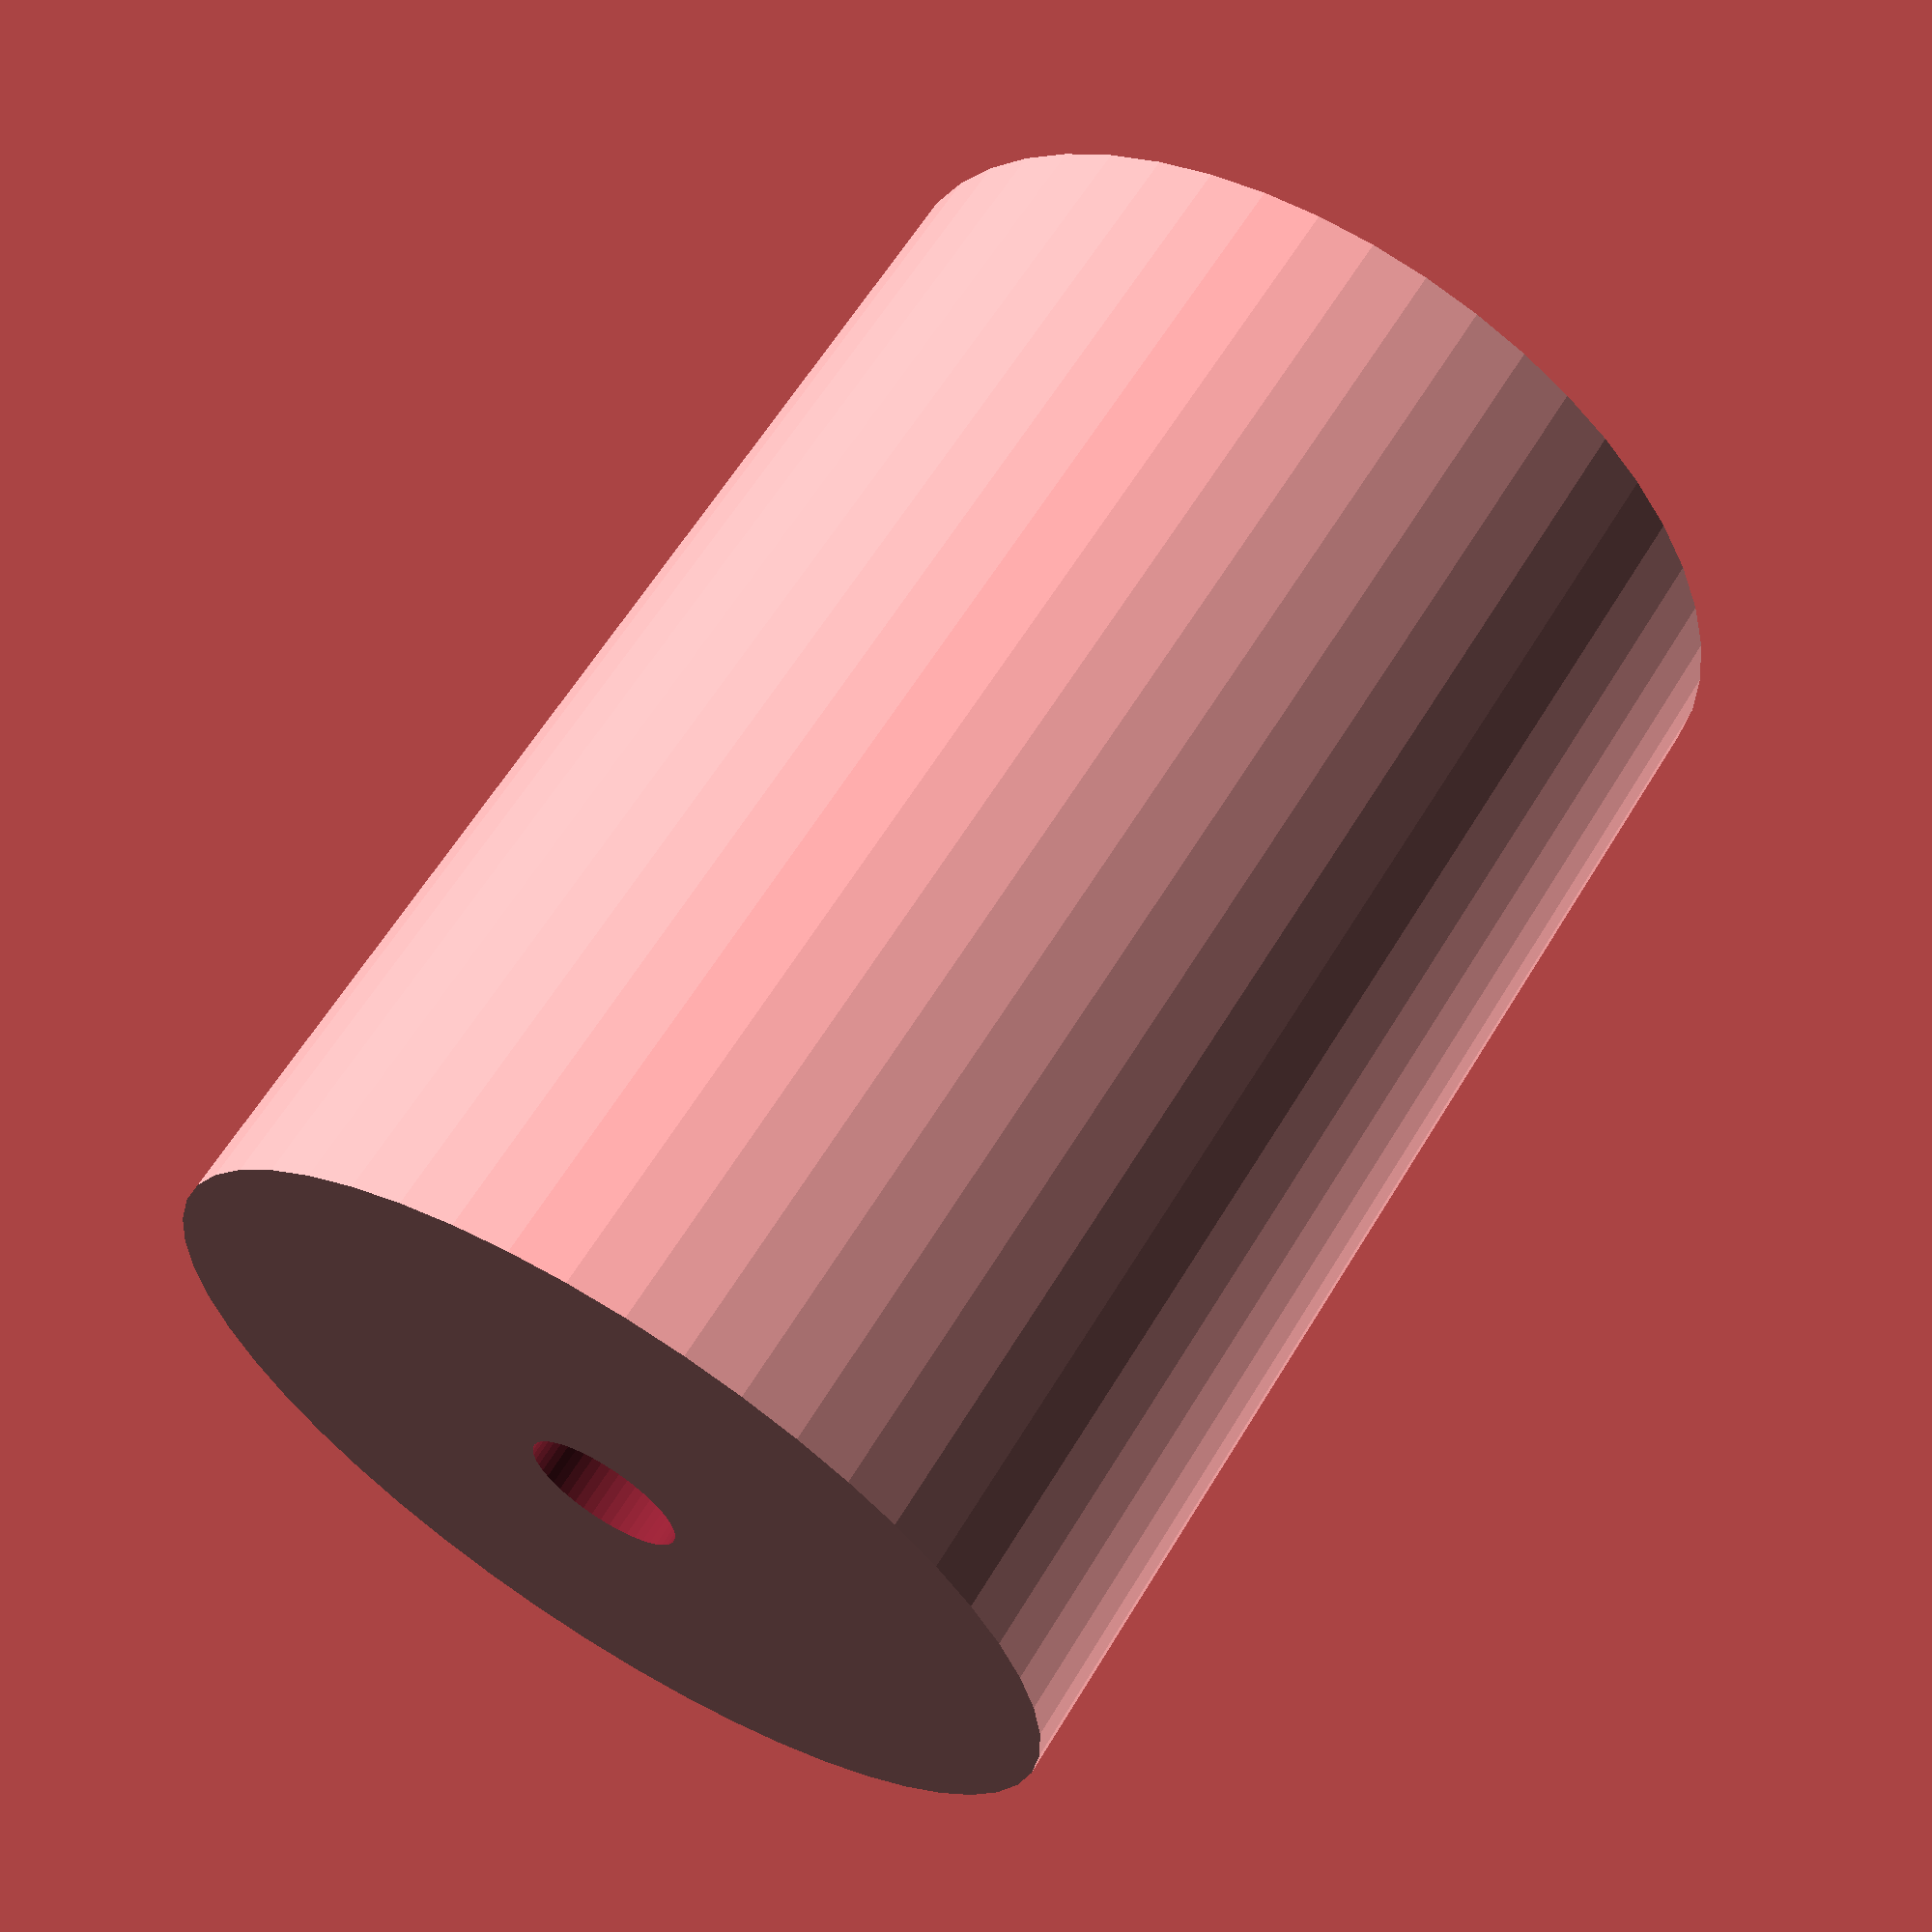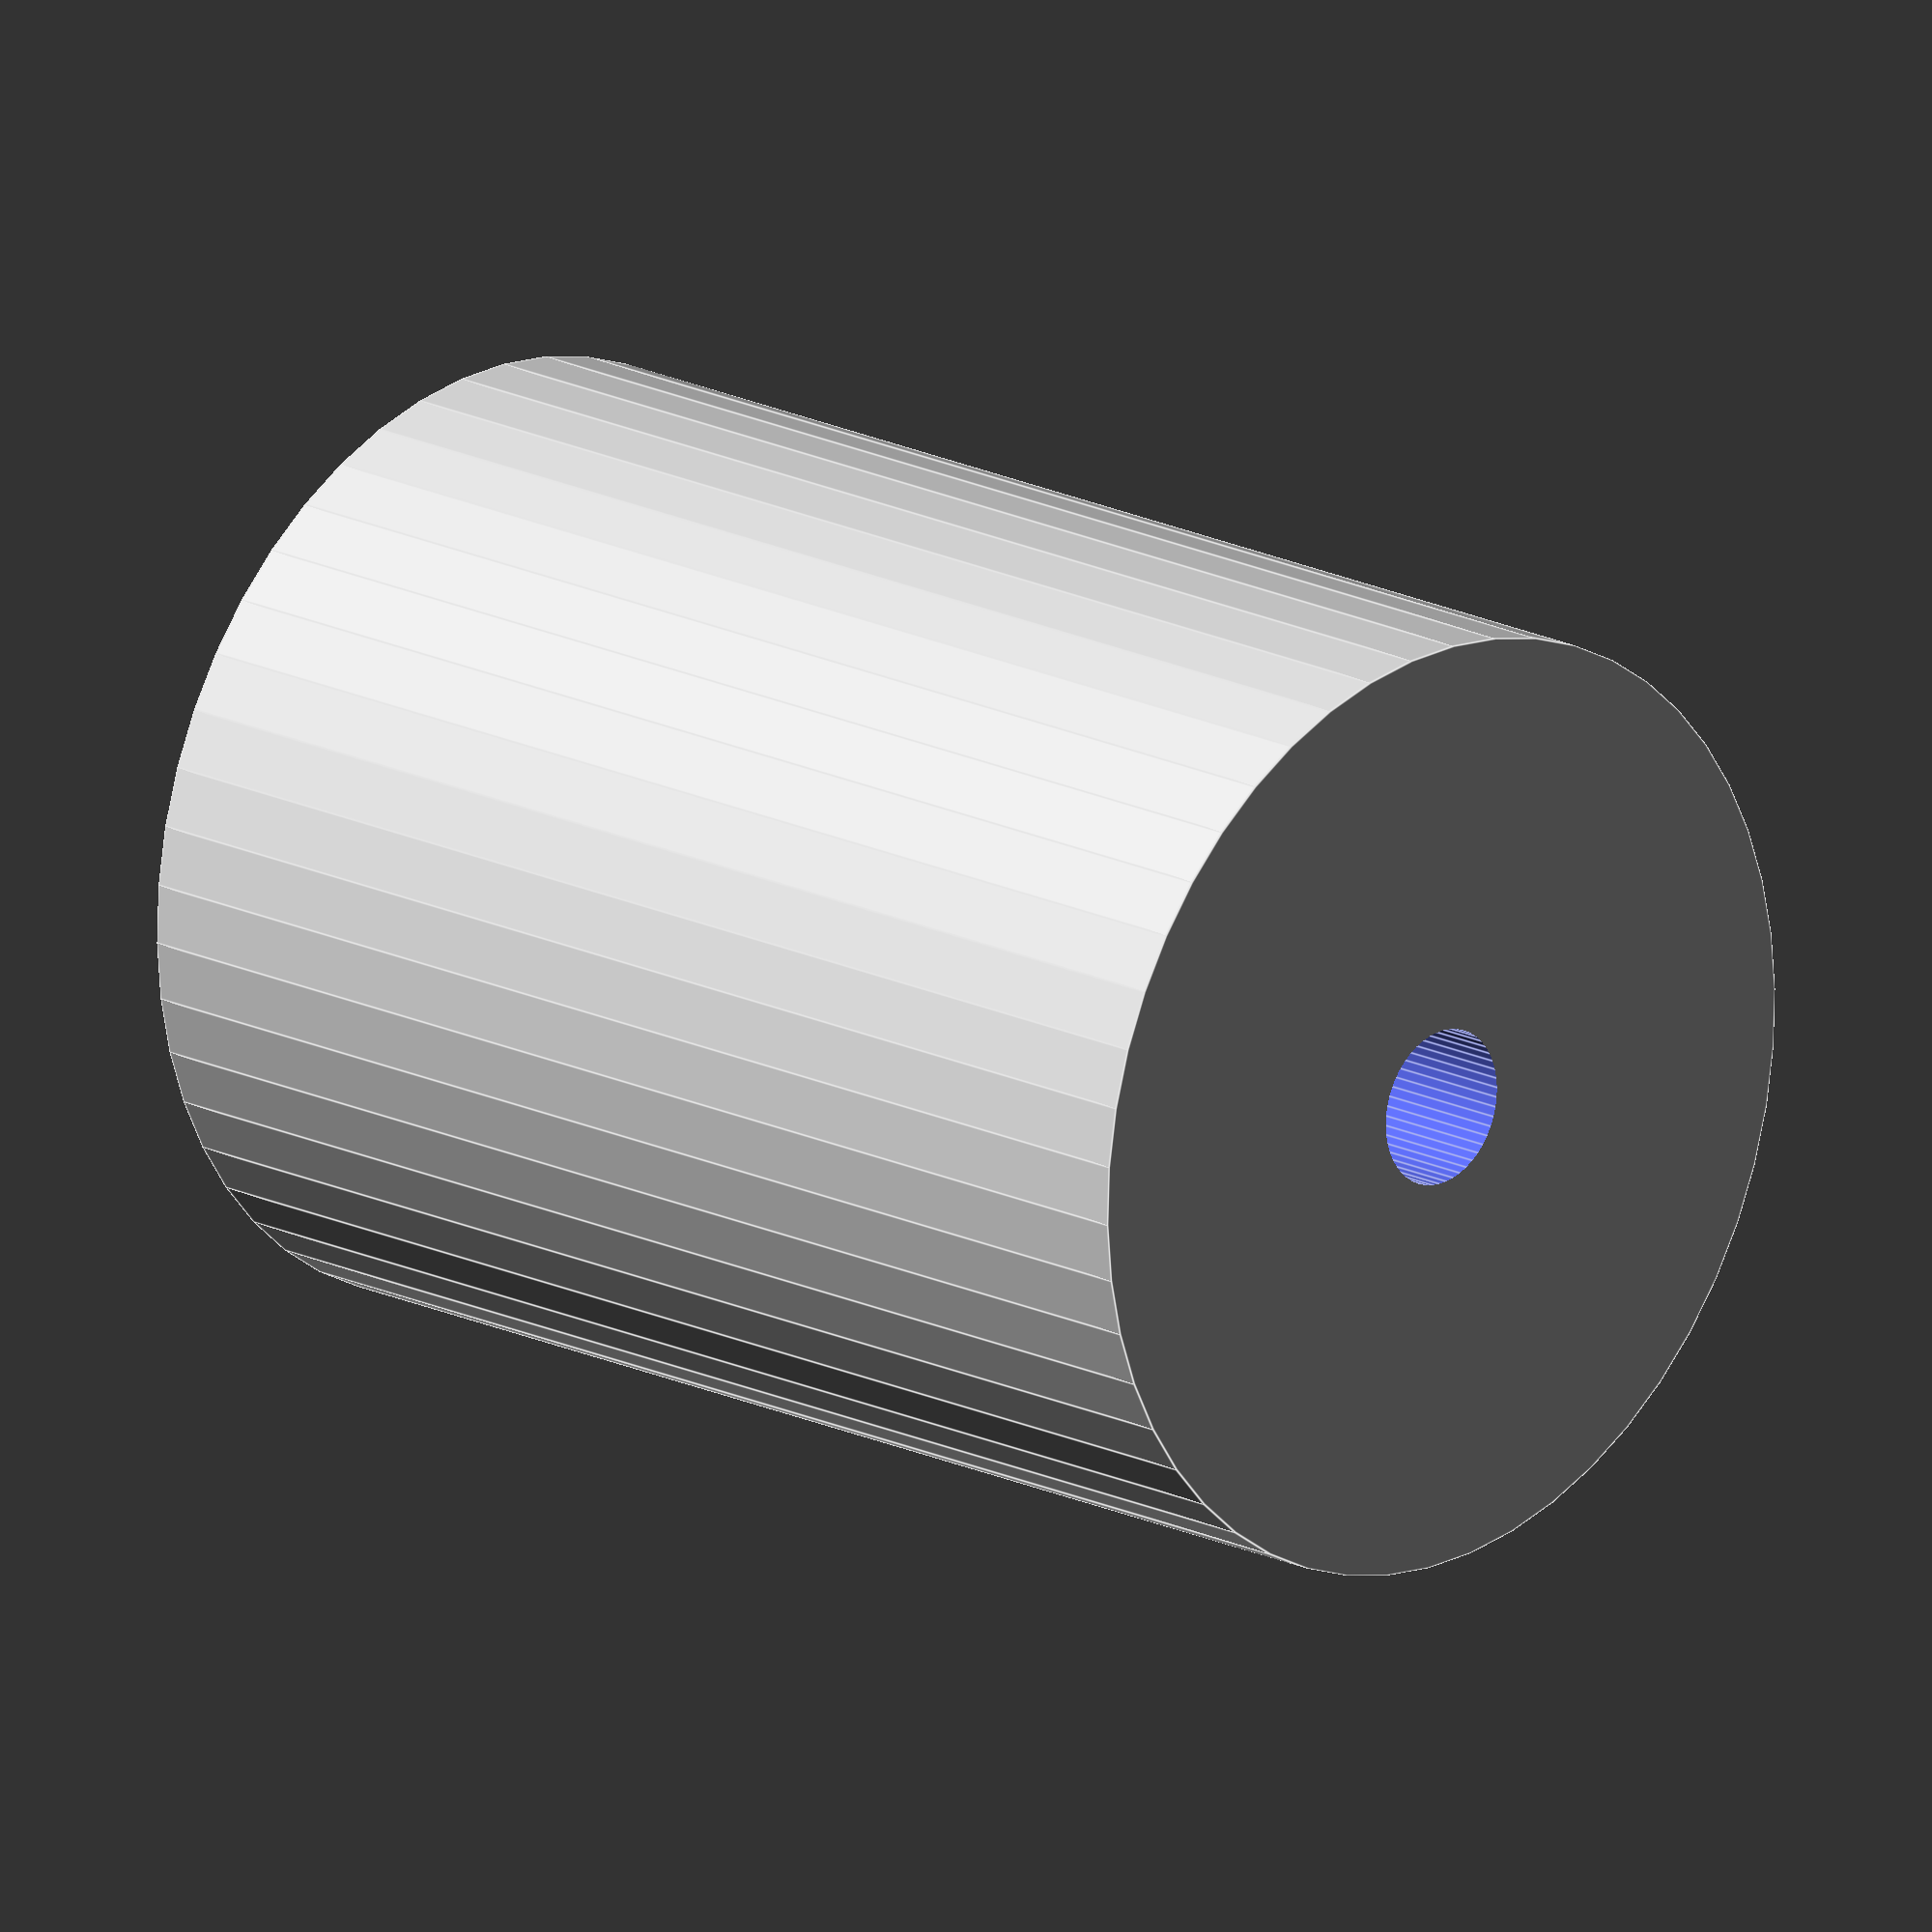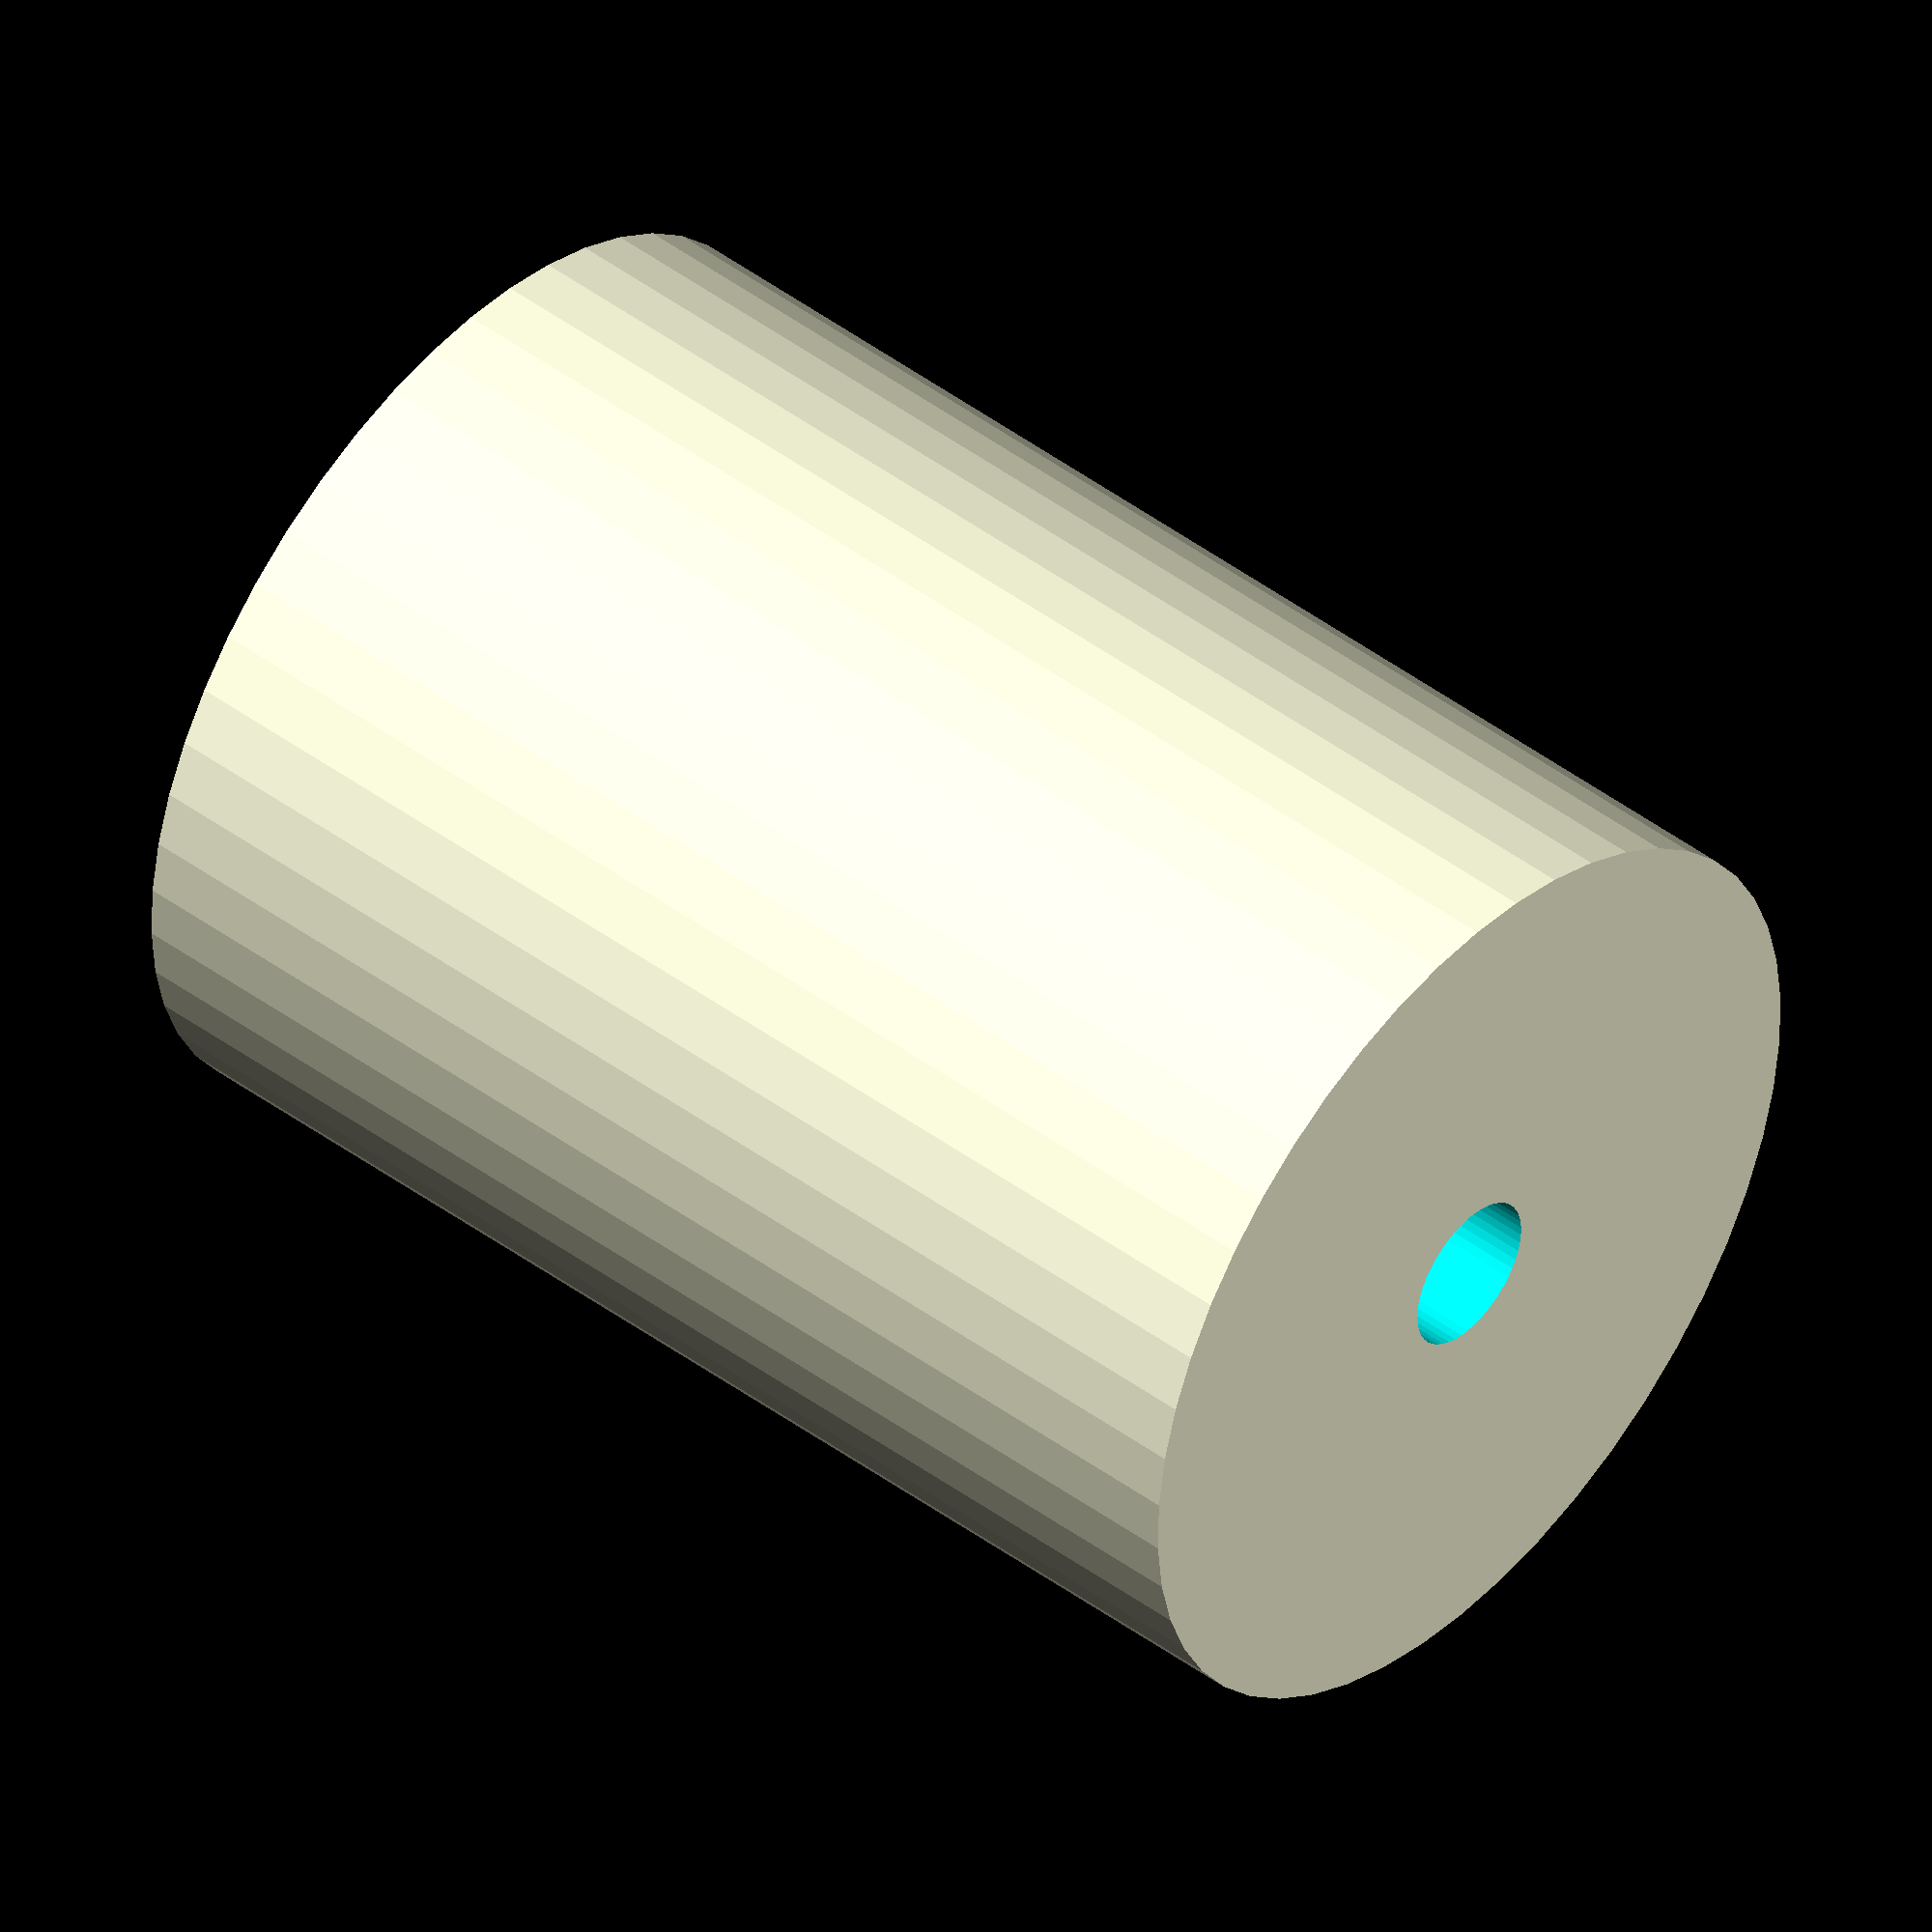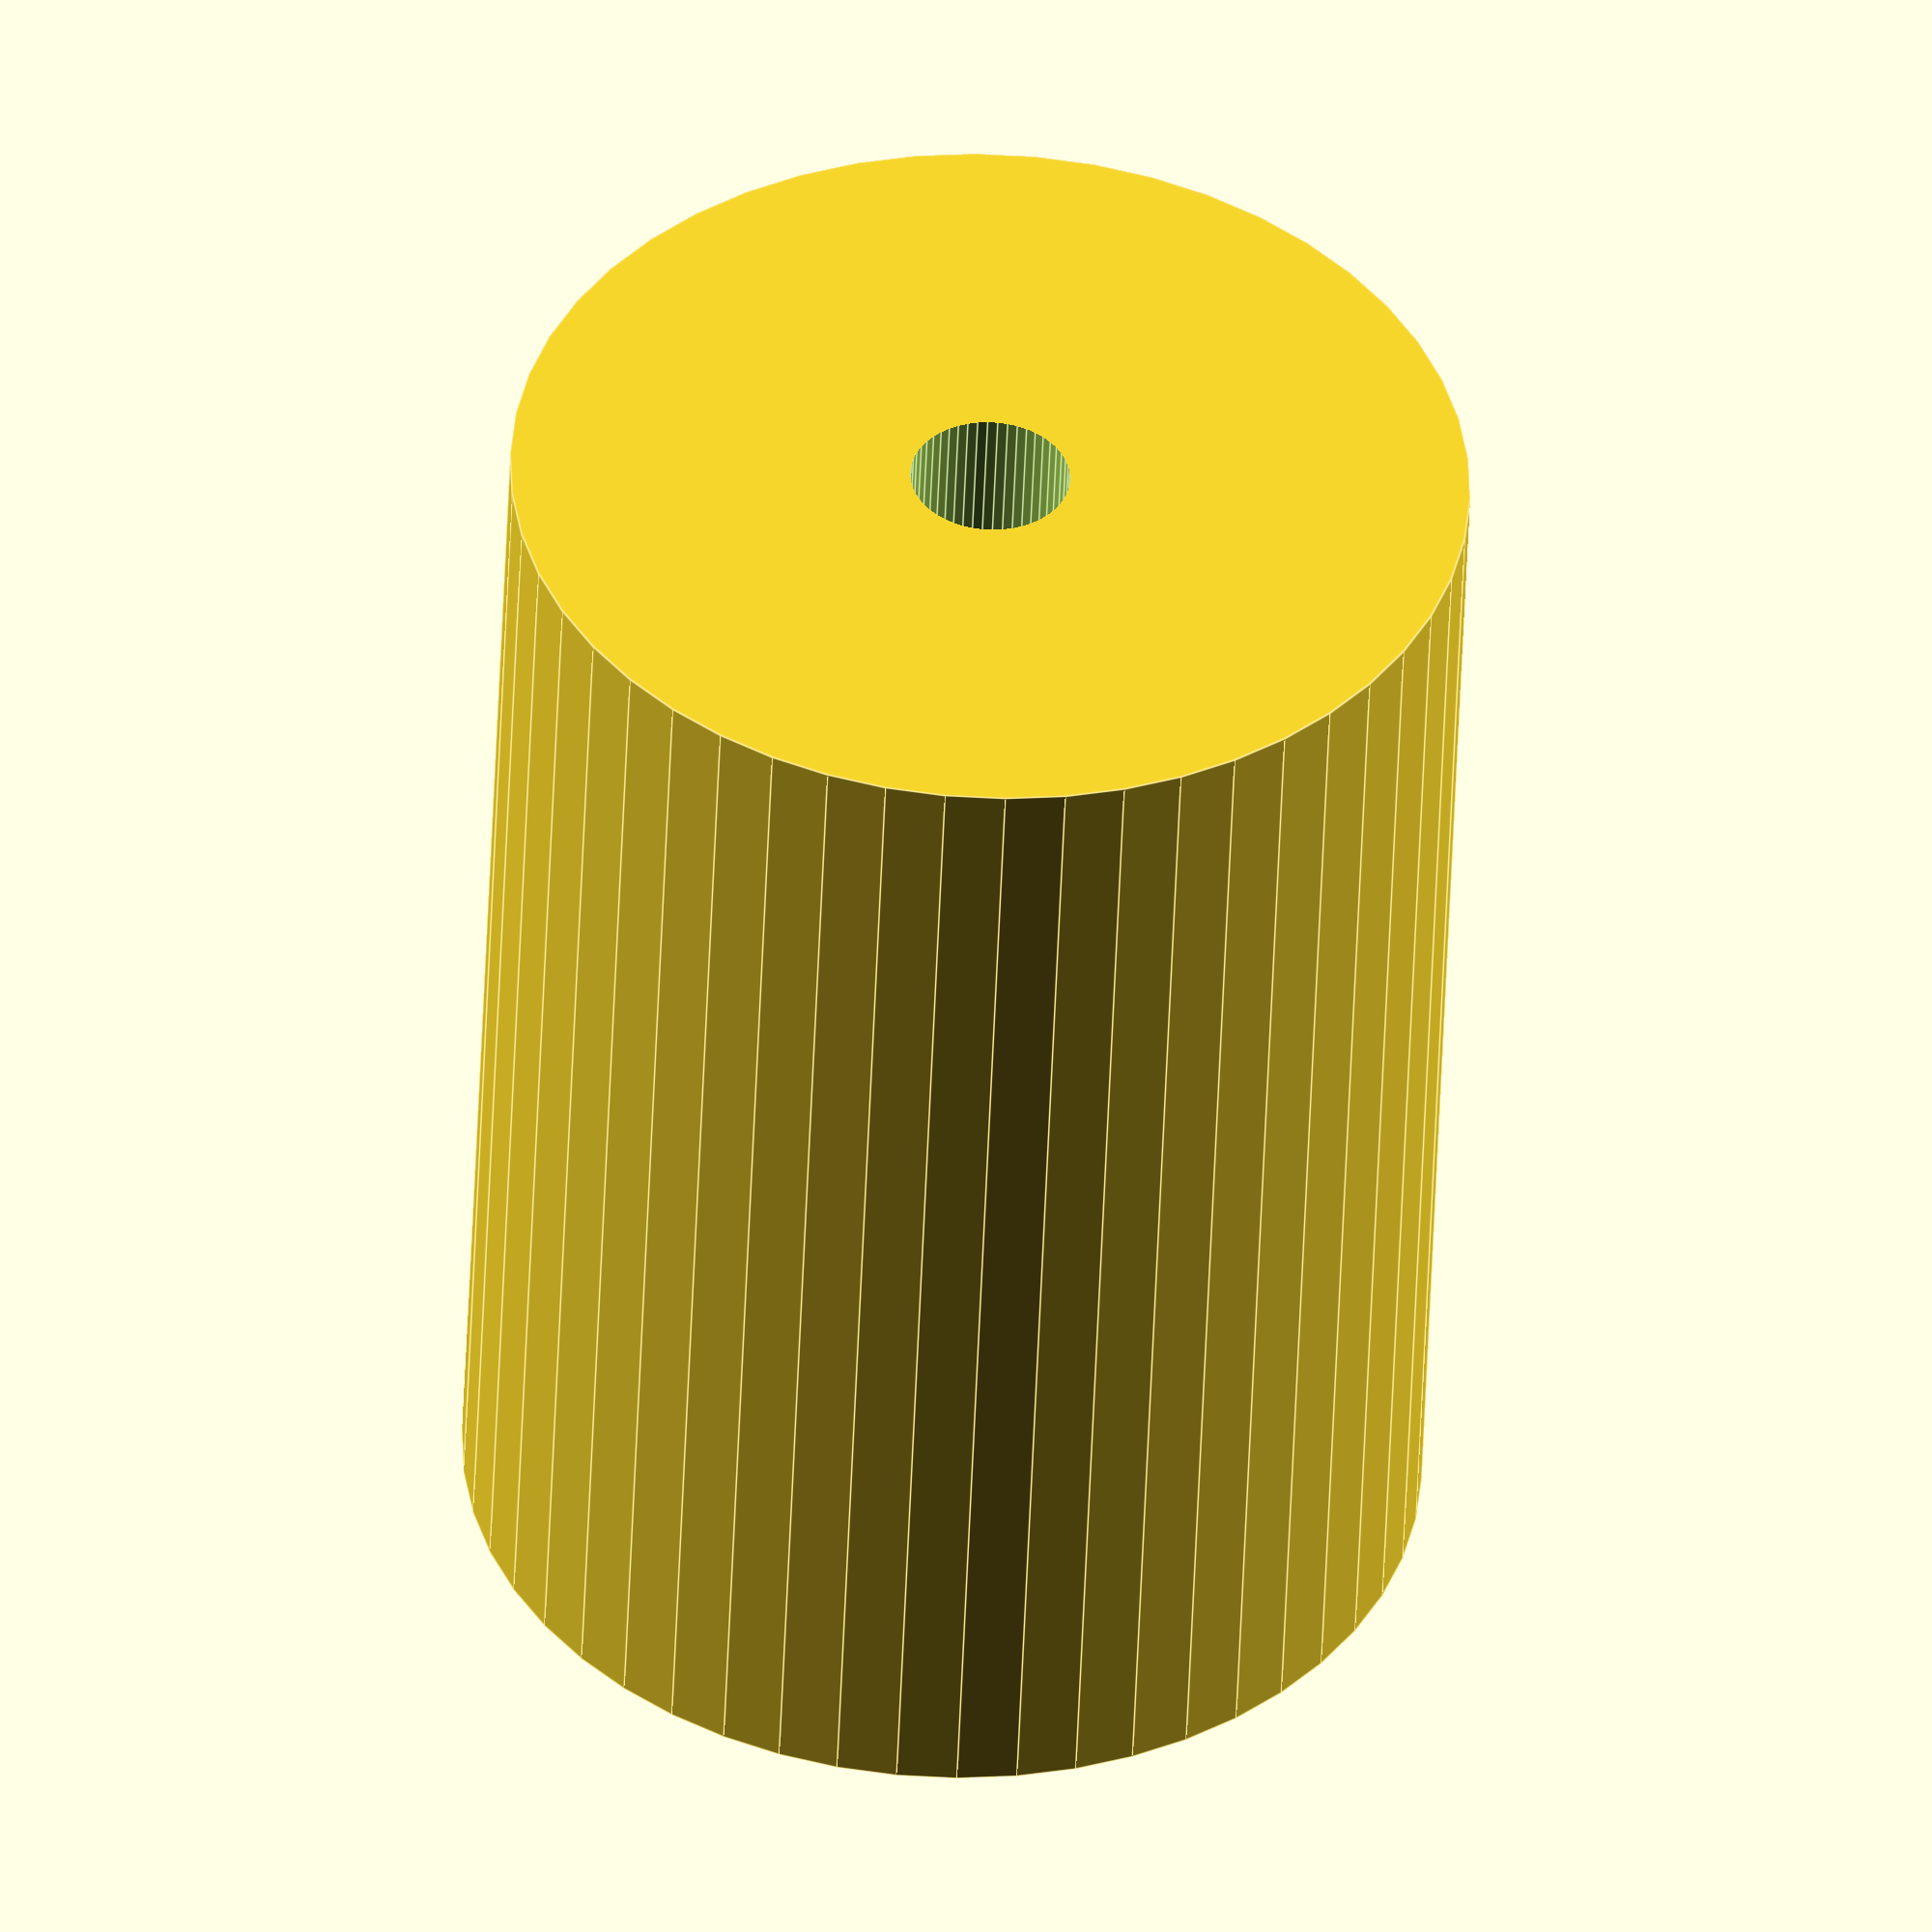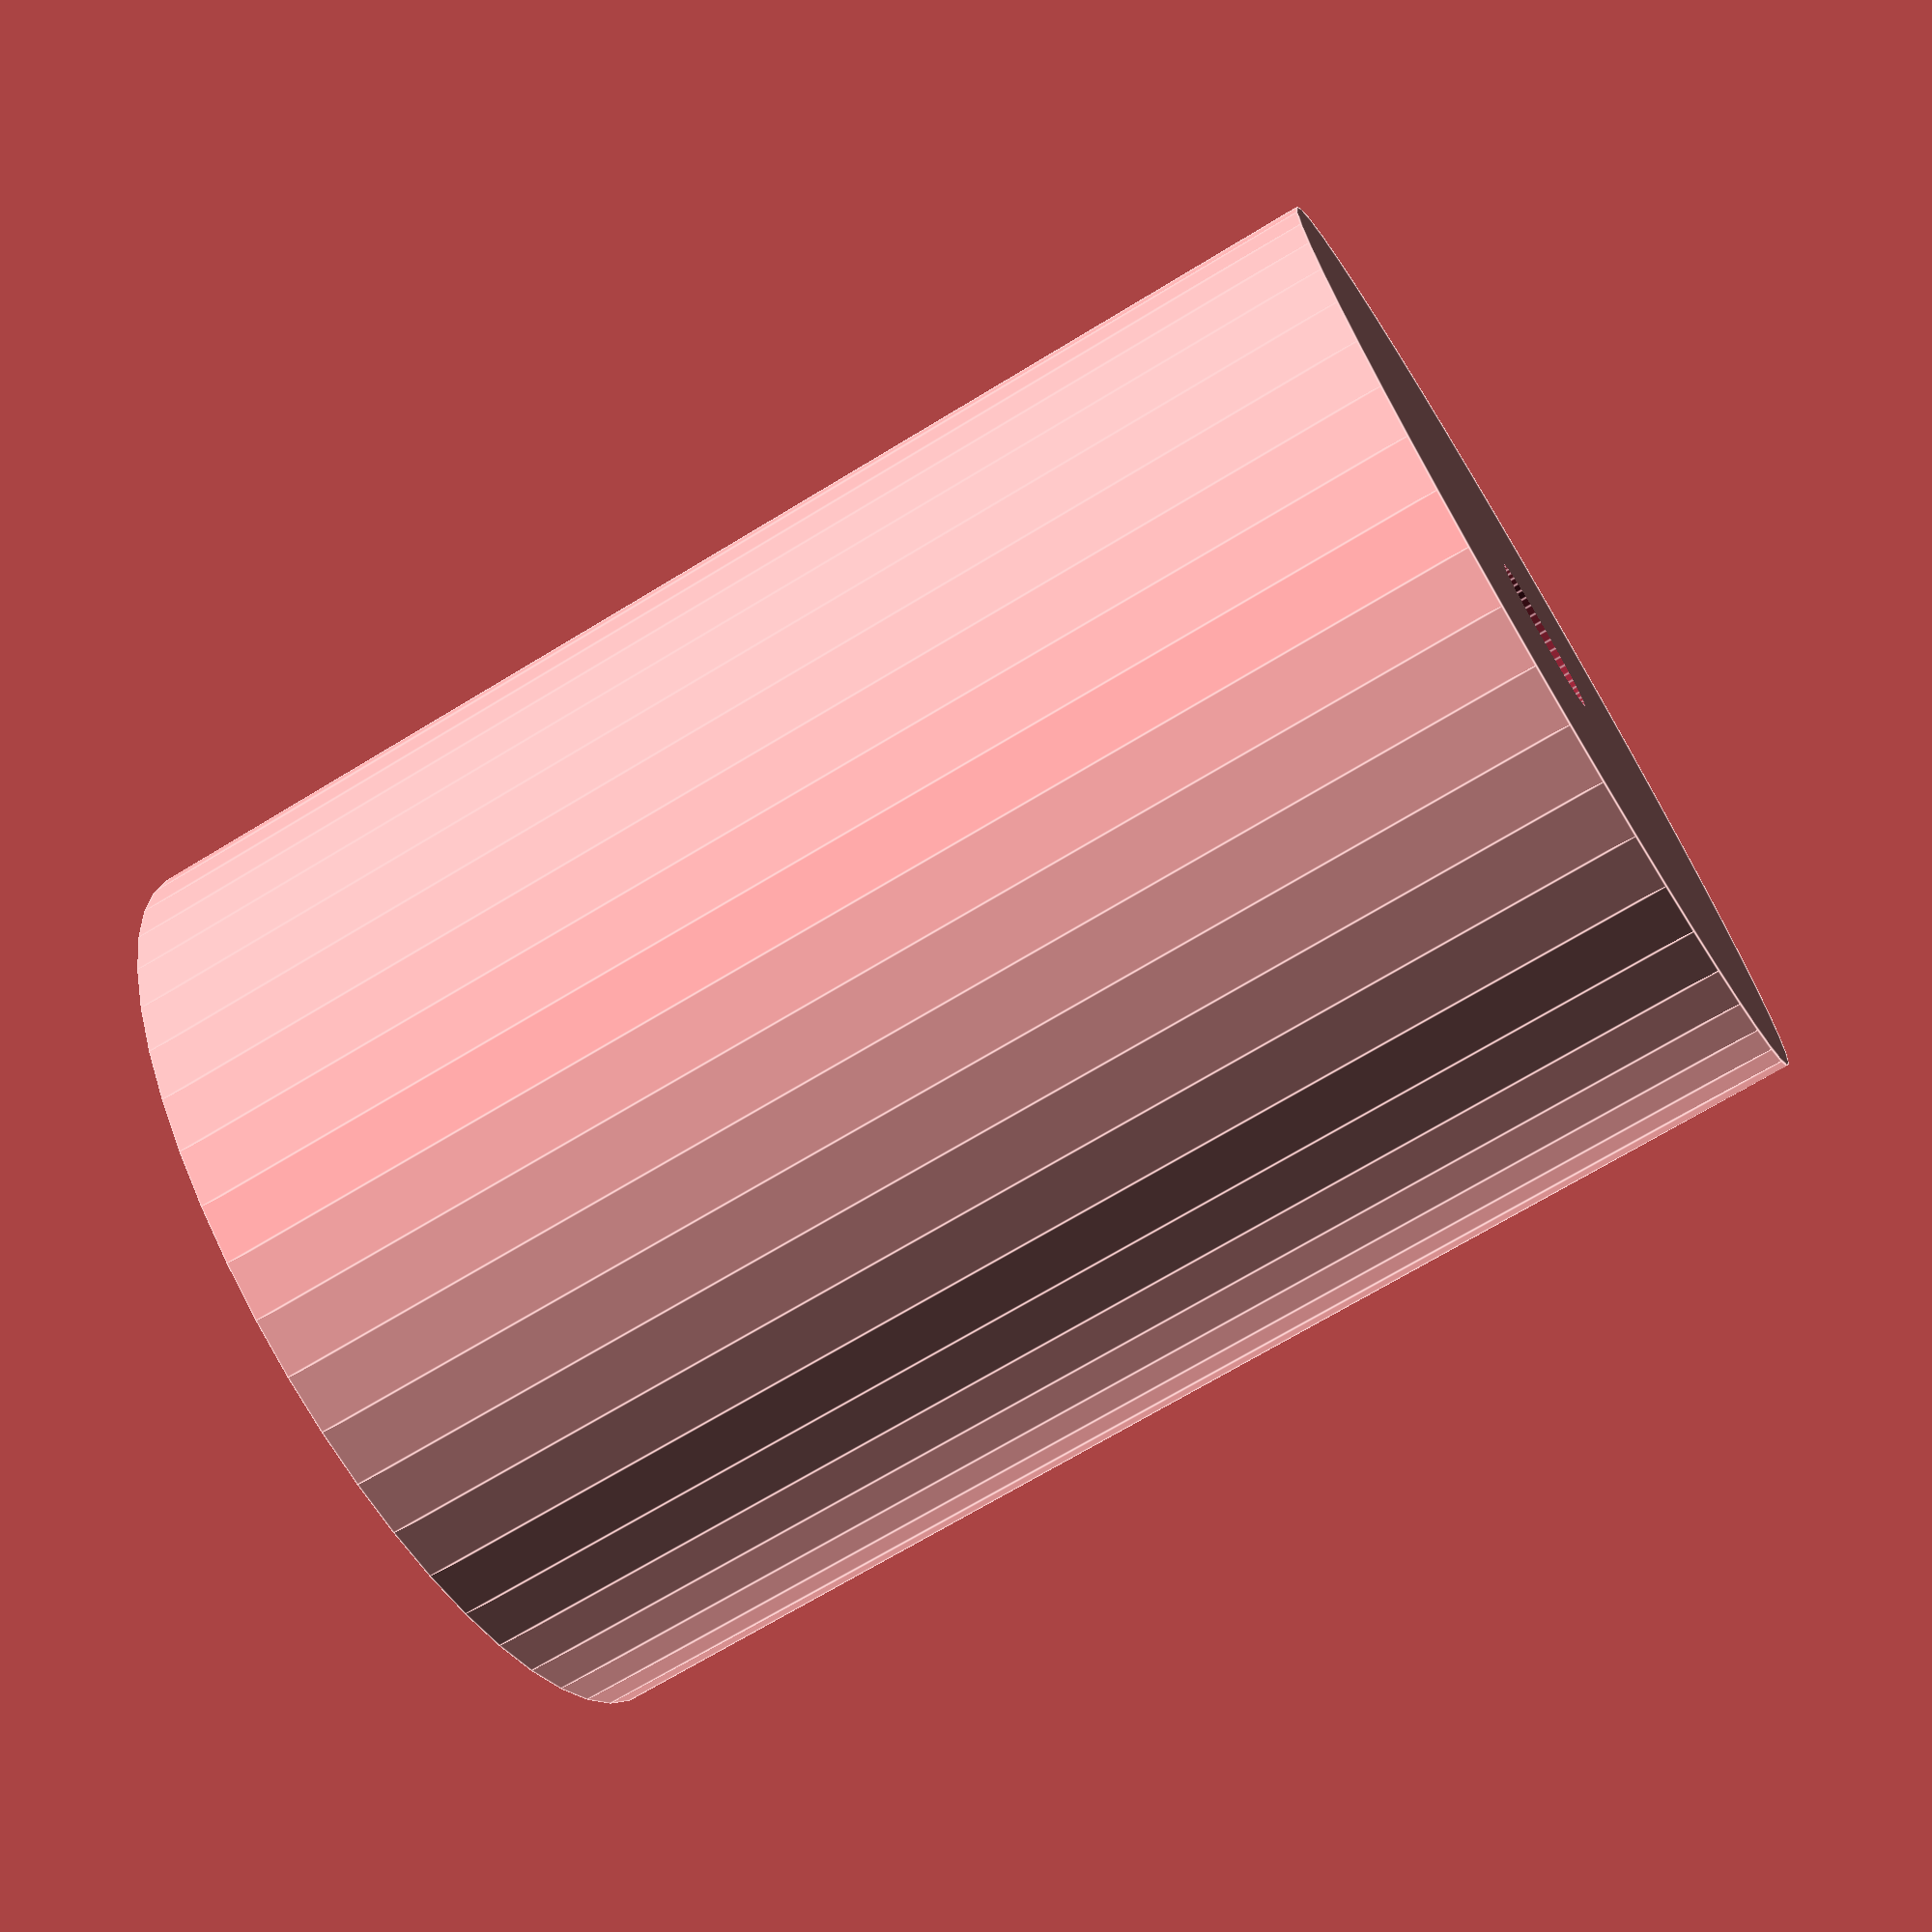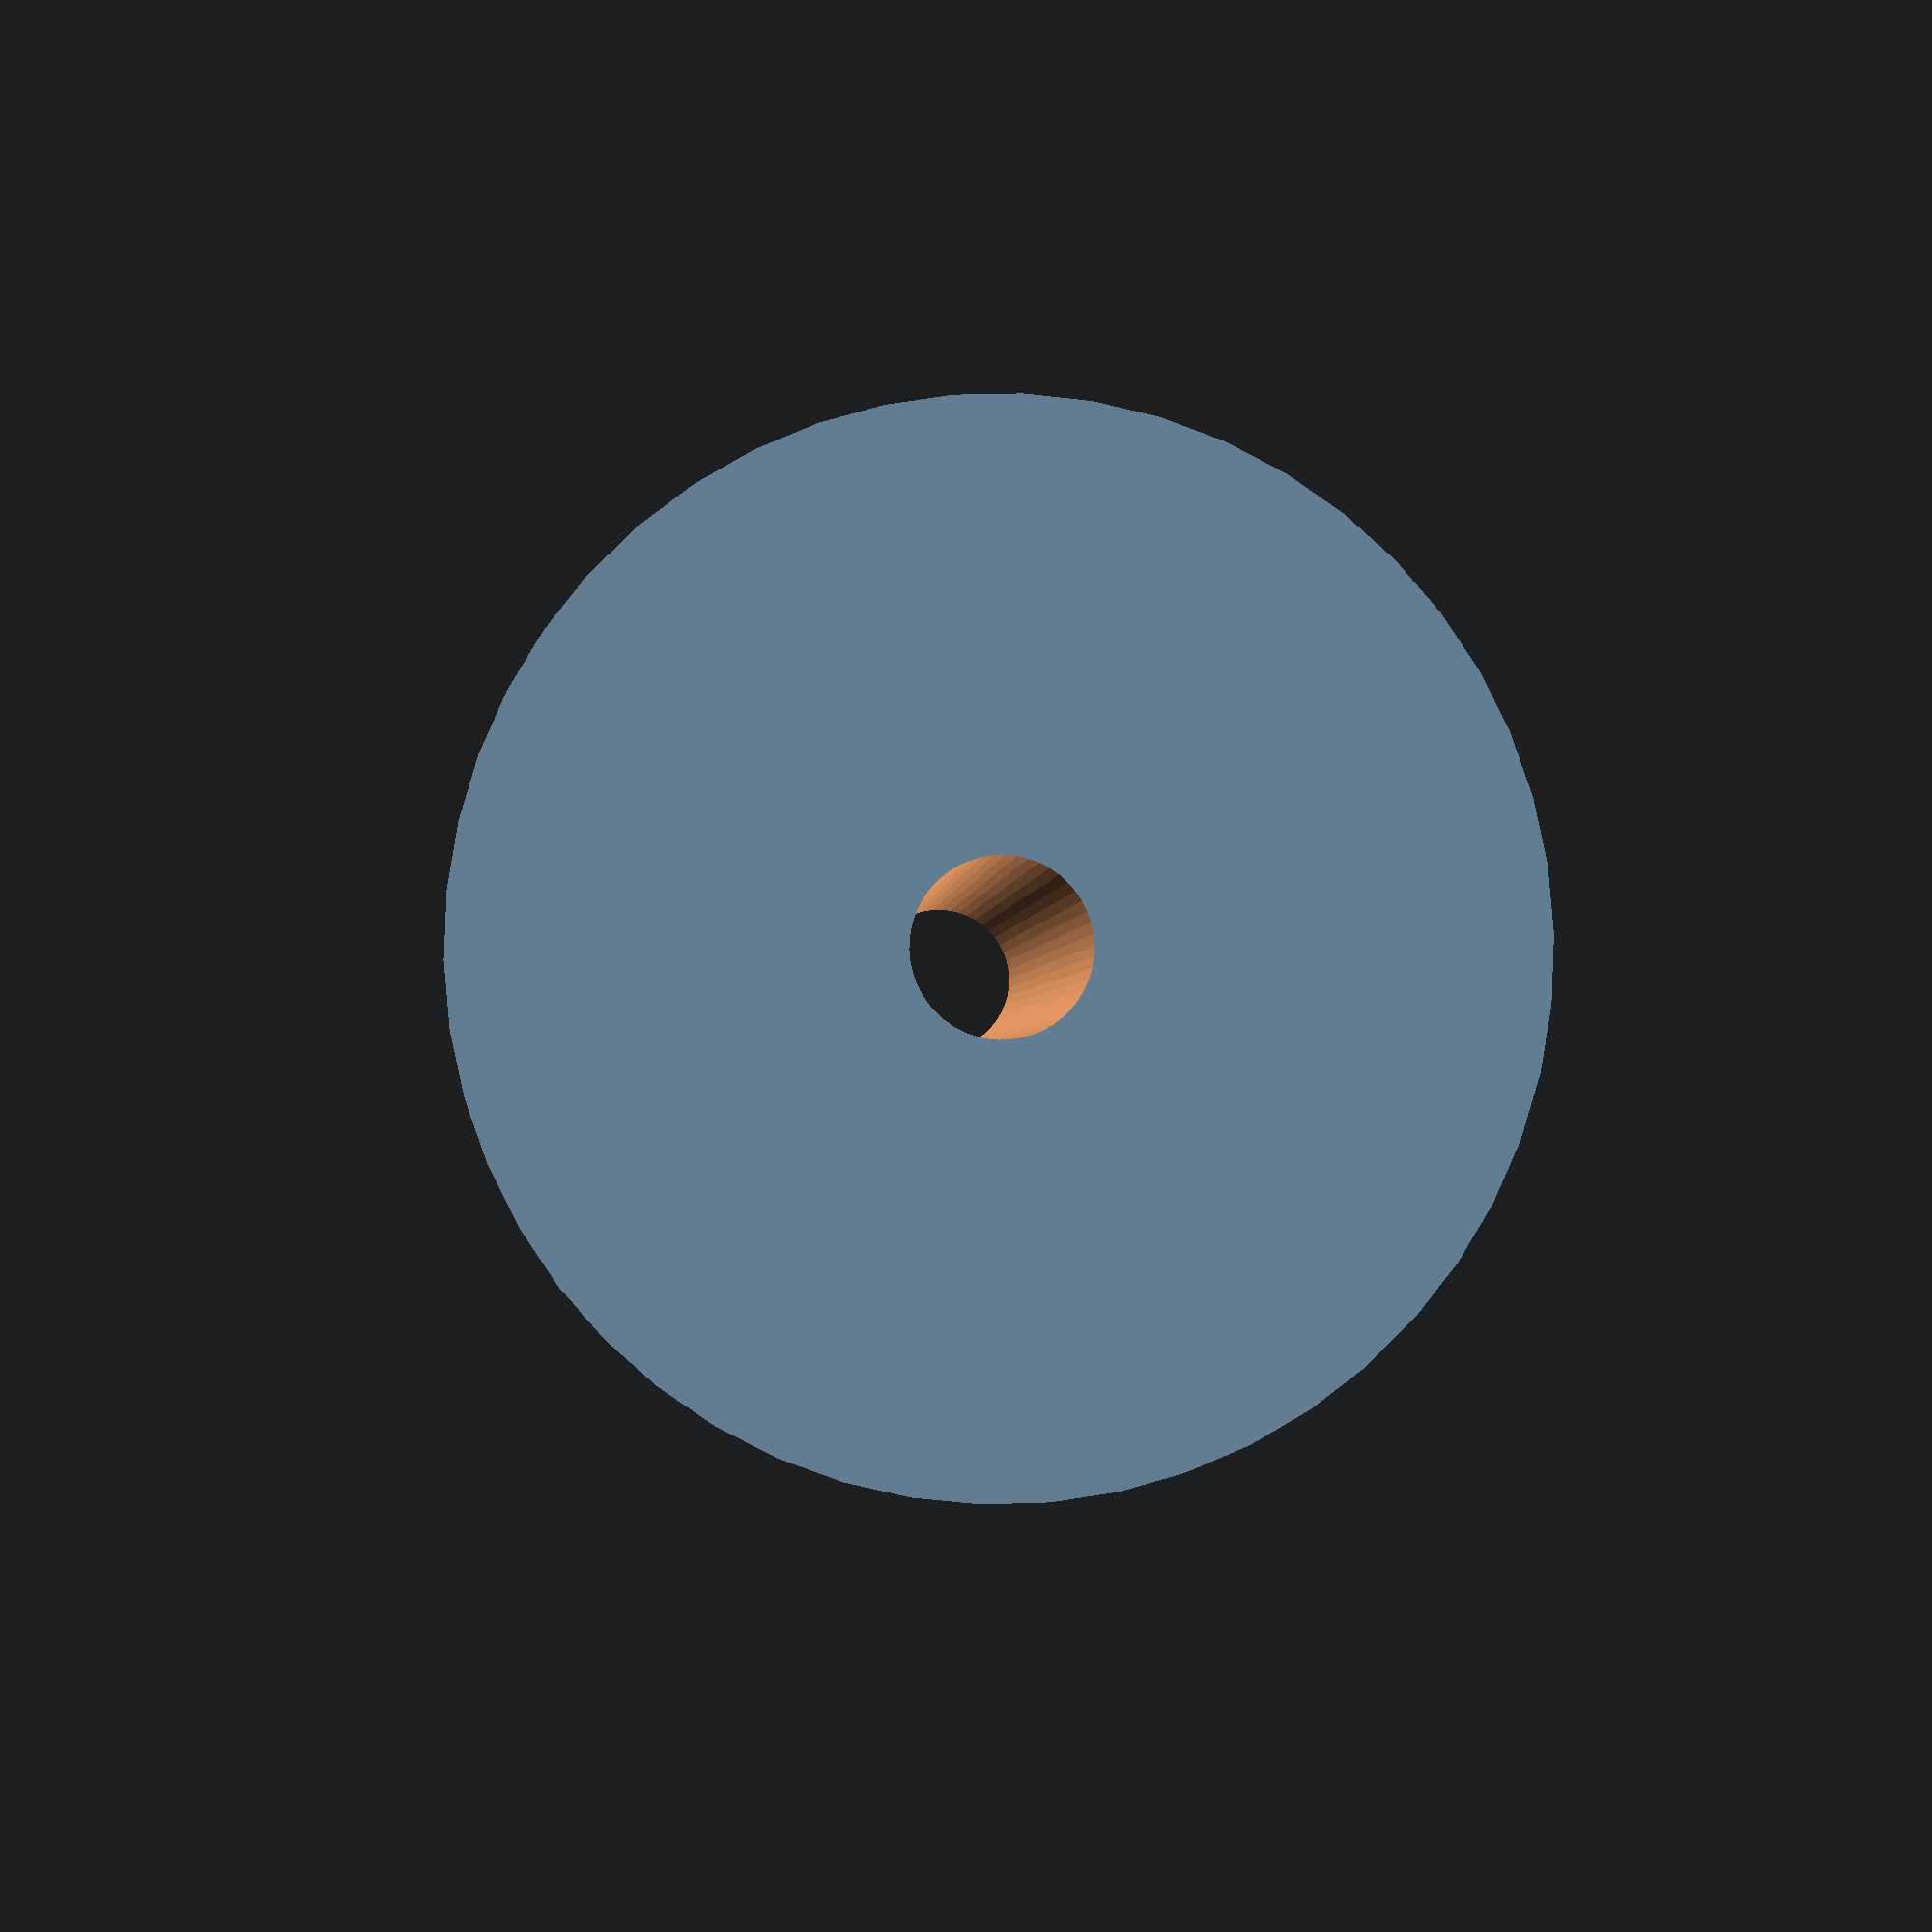
<openscad>
$fn = 50;


difference() {
	union() {
		translate(v = [0, 0, -33.0000000000]) {
			cylinder(h = 66, r = 24.0000000000);
		}
	}
	union() {
		translate(v = [0, 0, -100.0000000000]) {
			cylinder(h = 200, r = 4.0000000000);
		}
	}
}
</openscad>
<views>
elev=118.1 azim=10.7 roll=148.8 proj=p view=wireframe
elev=342.1 azim=174.3 roll=134.0 proj=o view=edges
elev=134.1 azim=297.3 roll=49.6 proj=o view=wireframe
elev=47.9 azim=131.4 roll=357.9 proj=o view=edges
elev=250.2 azim=53.6 roll=58.7 proj=p view=edges
elev=1.4 azim=354.2 roll=177.3 proj=p view=solid
</views>
